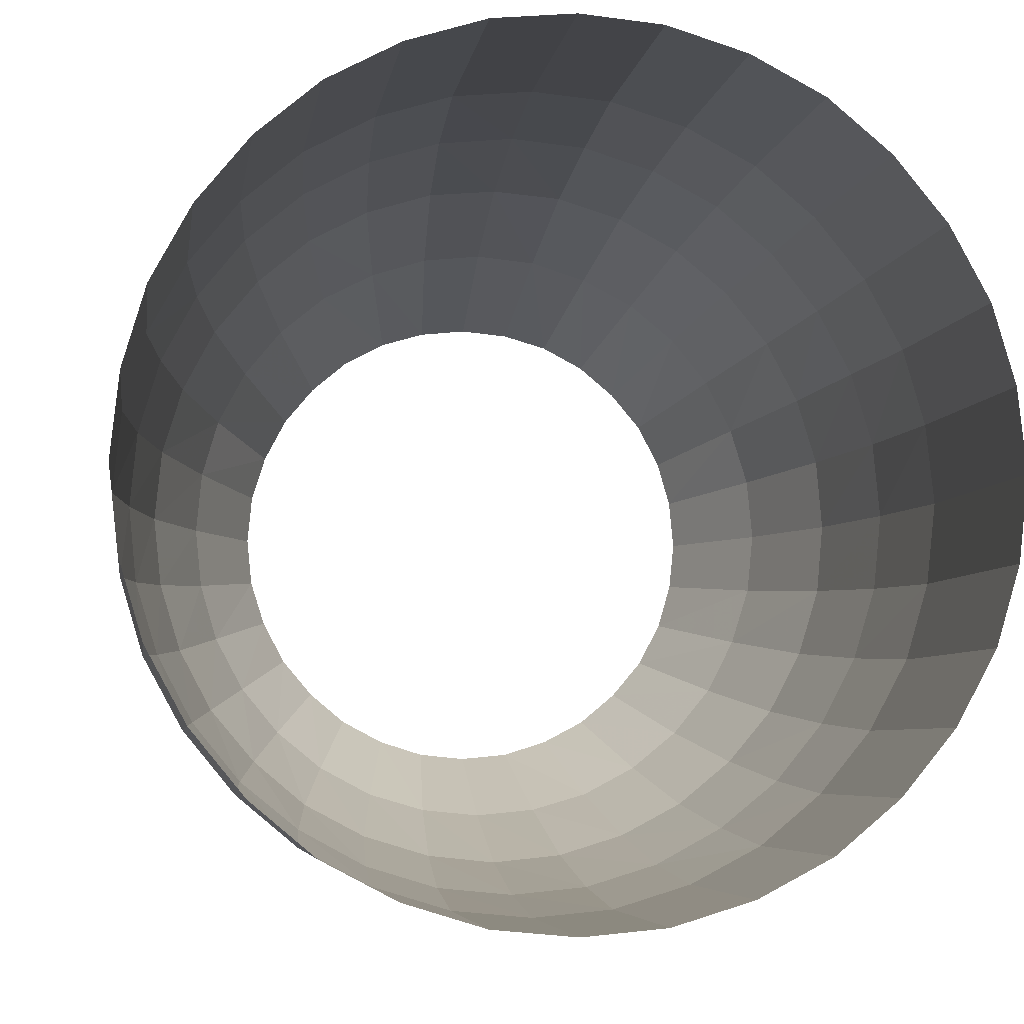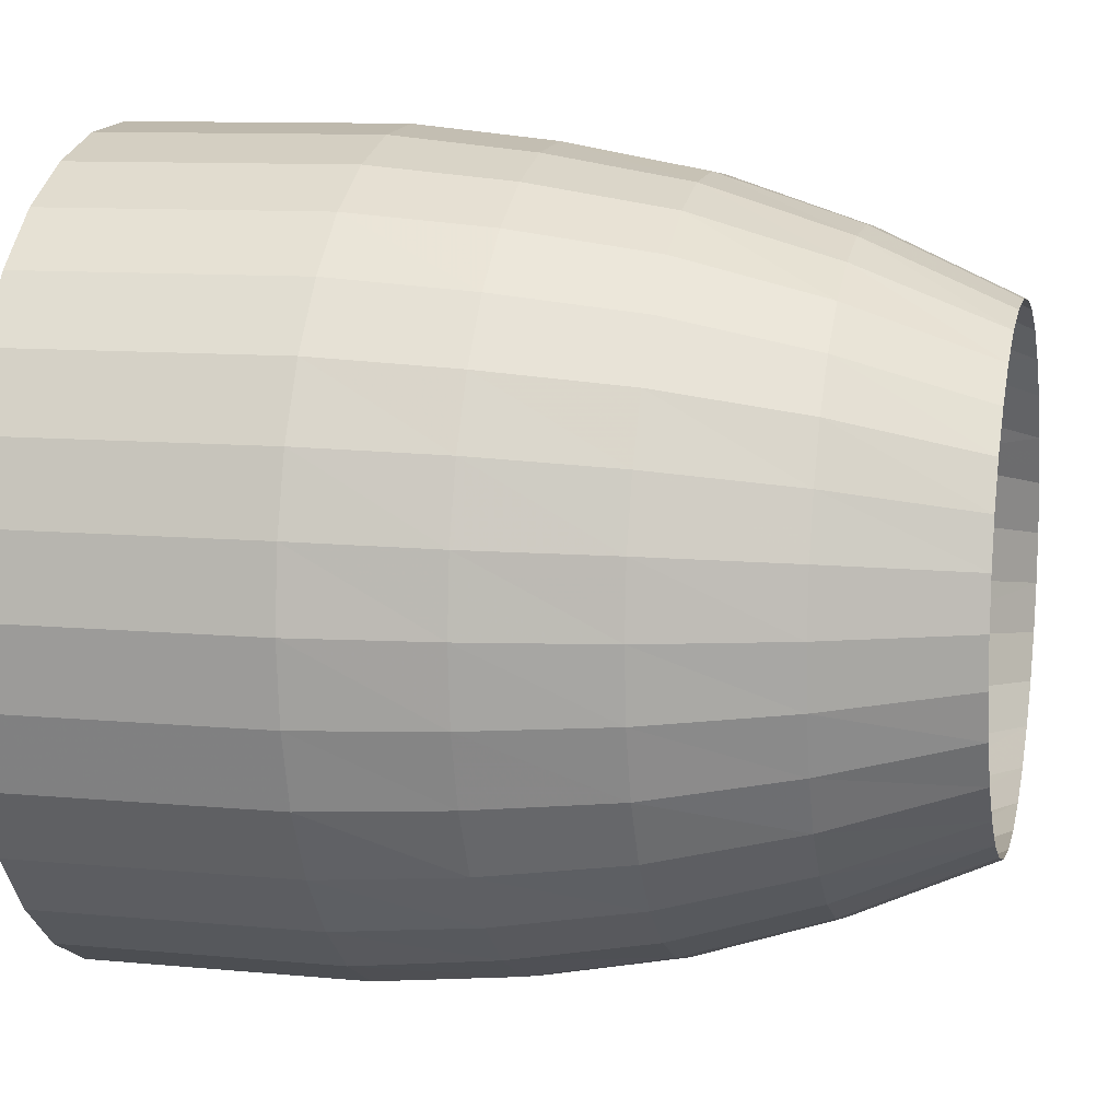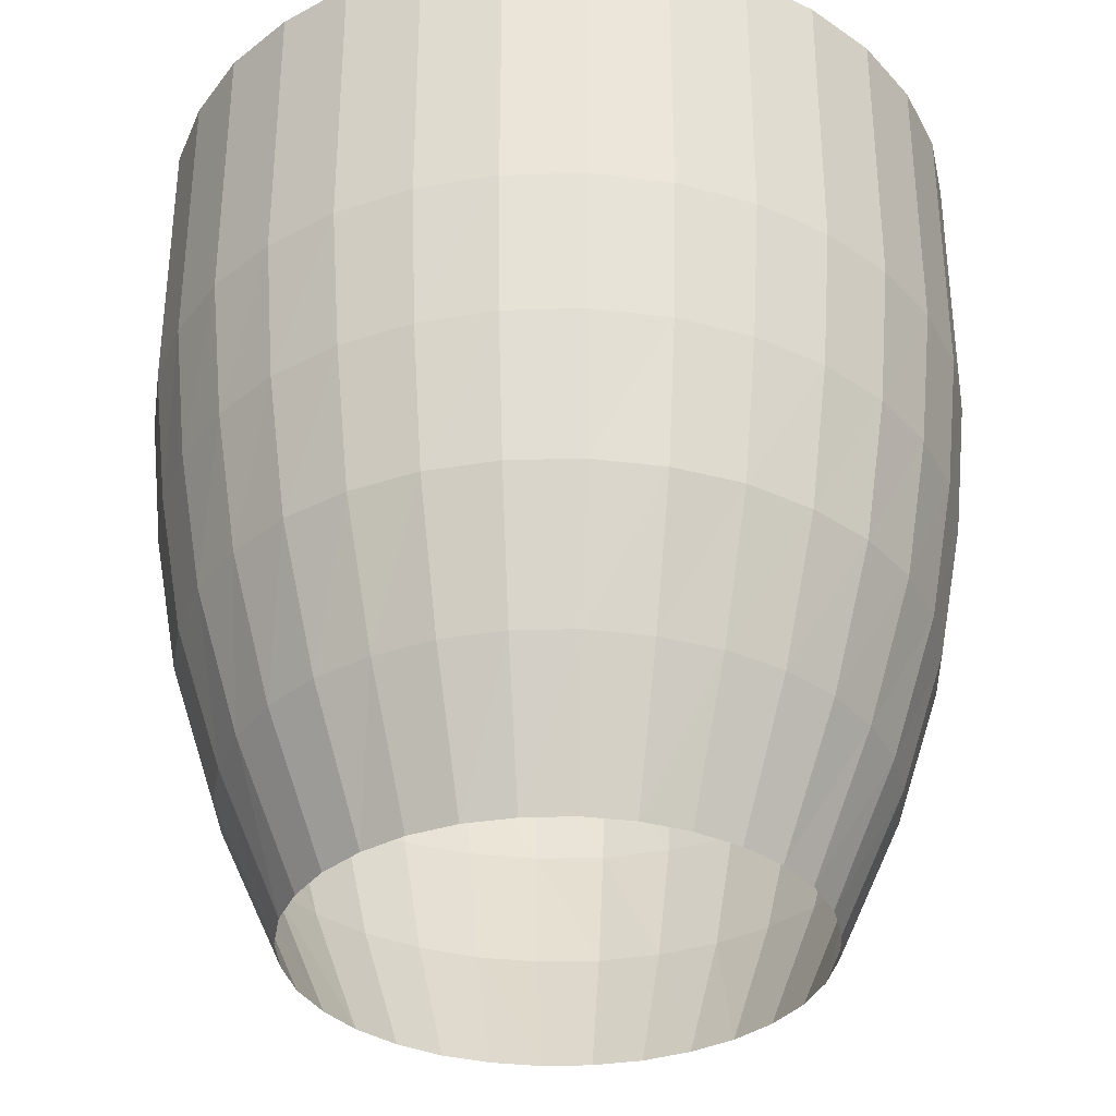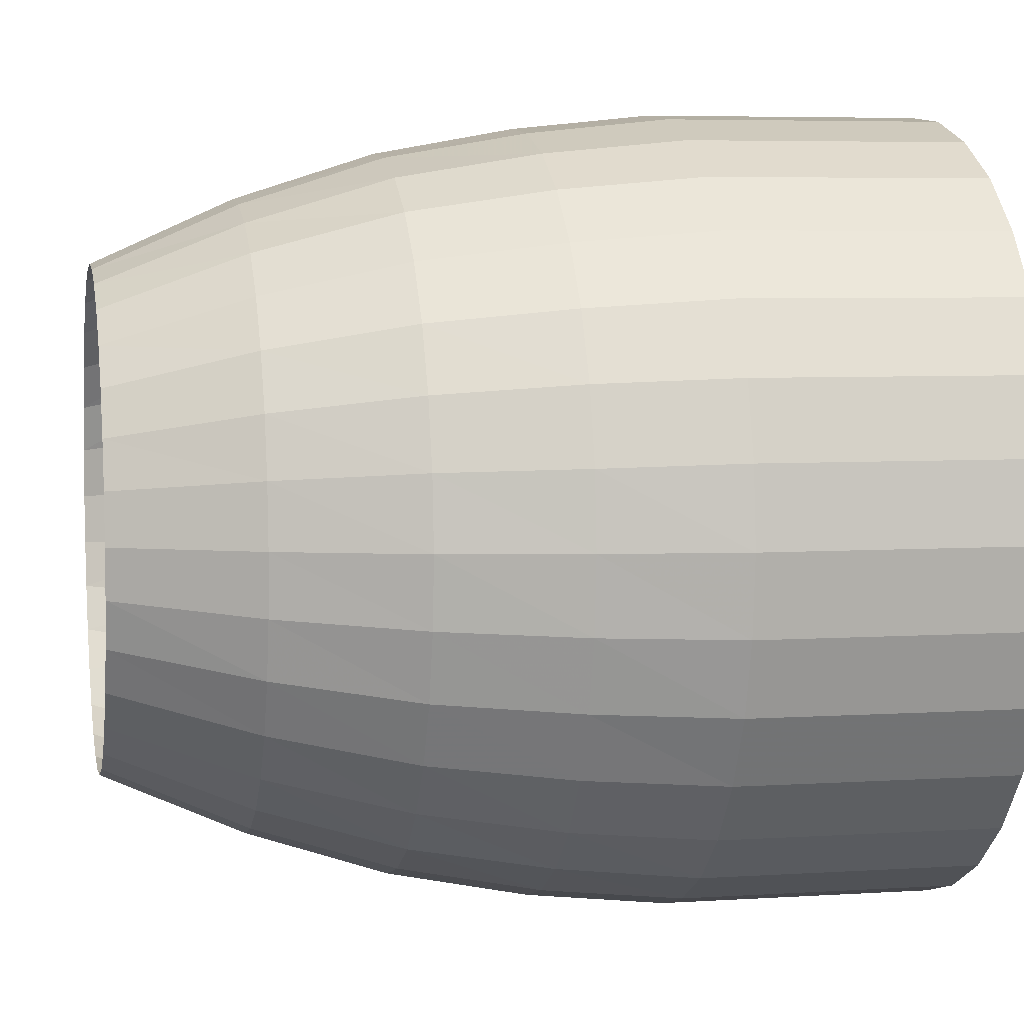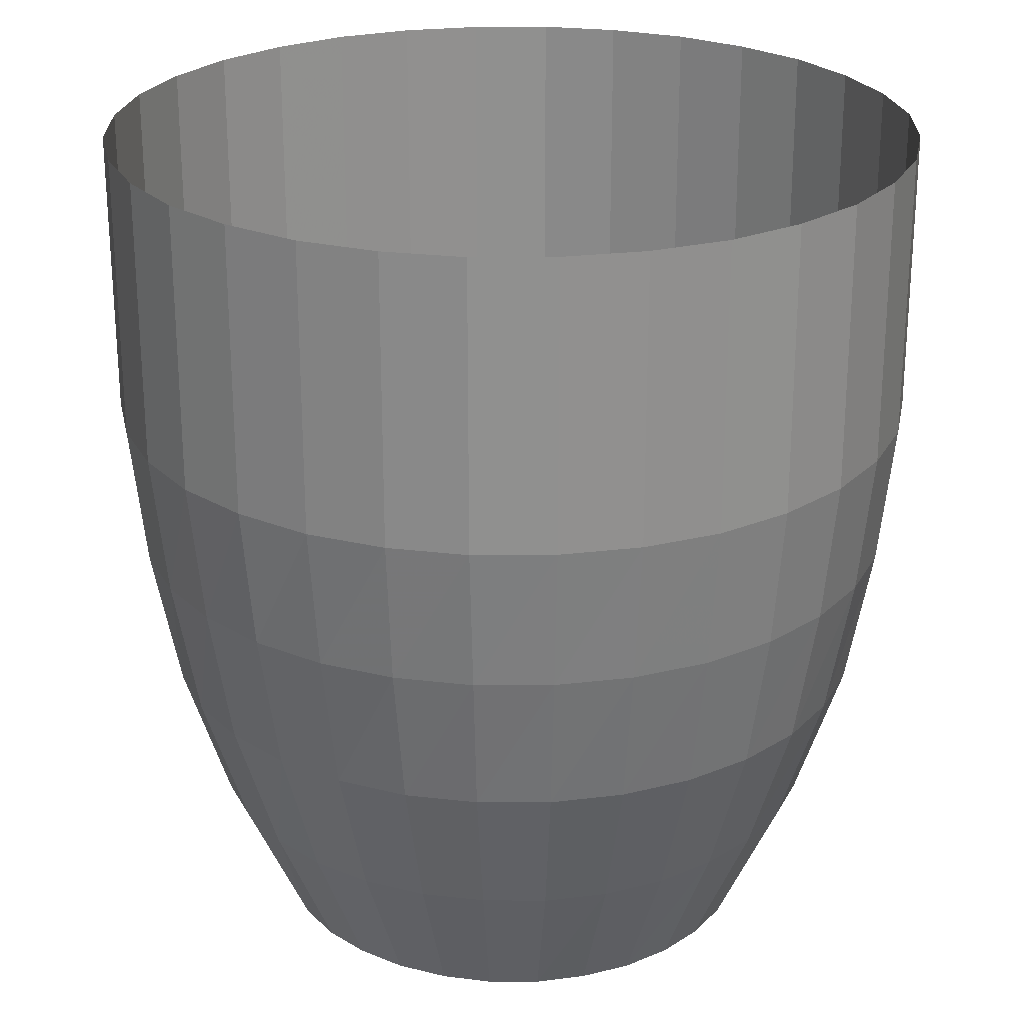
<metadata>
{"format":"obj","ext":"obj","renderer":"f3d","projection":"perspective","resolution":1024,"background":"white","views":[{"elev":-5.2,"azim":172.1,"up":"+Z"},{"elev":10.3,"azim":-76.4,"up":"+Z"},{"elev":-33.7,"azim":-37.5,"up":"+Y"},{"elev":5.7,"azim":78.9,"up":"+Z"},{"elev":24.6,"azim":-62.1,"up":"+Y"}]}
</metadata>
<code>
g cylinder05
v -0.2143 2.337 -1.089
v 0.001277 1.949 -1.11
v 0.001277 2.337 -1.11
v -0.2143 1.949 -1.089
v -0.4232 2.337 -1.025
v 0.001277 1.562 -1.11
v -0.4232 1.949 -1.025
v -0.6153 2.337 -0.9244
v -0.2143 1.562 -1.089
v 0.001277 1.175 -1.069
v -0.6153 1.949 -0.9244
v -0.7803 2.337 -0.7863
v -0.2076 1.175 -1.049
v 0.001277 0.7871 -0.9951
v -0.4232 1.562 -1.025
v -0.7803 1.949 -0.7863
v -0.9185 2.337 -0.6178
v -0.1941 0.7871 -0.9749
v 0.001277 0.3996 -0.8671
v -0.4064 1.175 -0.9884
v -0.6153 1.562 -0.9244
v -0.9185 1.949 -0.6178
v -1.023 2.337 -0.4258
v -0.1705 0.3996 -0.8503
v 0.001277 0.0122 -0.6953
v -0.1369 0.0122 -0.6818
v -0.7803 1.562 -0.7863
v -0.3794 0.7871 -0.9176
v -0.3323 0.3996 -0.8031
v -0.2649 0.0122 -0.6414
v -0.5917 1.175 -0.8873
v -1.023 1.949 -0.4258
v -1.084 2.337 -0.2203
v -0.4839 0.3996 -0.7222
v -0.3862 0.0122 -0.5774
v -0.5512 0.7871 -0.8267
v -0.9185 1.562 -0.6178
v -0.7534 1.175 -0.7559
v -1.084 1.949 -0.2203
v -1.107 2.337 -0.001277
v -0.6153 0.3996 -0.6144
v -0.4906 0.0122 -0.4898
v -0.7028 0.7871 -0.702
v -1.023 1.562 -0.4258
v -0.8848 1.175 -0.5942
v -1.107 1.949 -0.001277
v -1.084 2.337 0.2143
v -0.7231 0.3996 -0.483
v -0.5782 0.0122 -0.3853
v -0.8275 0.7871 -0.5538
v -1.084 1.562 -0.2203
v -0.9825 1.175 -0.4089
v -1.084 1.949 0.2143
v -1.023 2.337 0.4198
v -0.8005 0.3996 -0.3314
v -0.6422 0.0122 -0.2641
v -0.9185 0.7871 -0.382
v -1.107 1.562 -0.001277
v -1.043 1.175 -0.2102
v -1.023 1.949 0.4198
v -0.9185 2.337 0.6119
v -0.8511 0.3996 -0.1697
v -0.6793 0.0122 -0.136
v -0.9757 0.7871 -0.1933
v -1.063 1.175 -0.001277
v -1.084 1.562 0.2143
v -0.9185 1.949 0.6119
v -0.7803 2.337 0.7803
v -0.8679 0.3996 -0.001277
v -0.6927 0.0122 -0.001277
v -0.9926 0.7871 -0.001277
v -1.043 1.175 0.2042
v -1.023 1.562 0.4198
v -0.7803 1.949 0.7803
v -0.6153 2.337 0.9185
v -0.8511 0.3996 0.1705
v -0.6793 0.0122 0.1369
v -0.9757 0.7871 0.1941
v -0.9825 1.175 0.4064
v -0.9185 1.562 0.6119
v -0.6153 1.949 0.9185
v -0.4232 2.337 1.02
v -0.8005 0.3996 0.3323
v -0.6422 0.0122 0.2649
v -0.9185 0.7871 0.3794
v -0.8848 1.175 0.5883
v -0.7803 1.562 0.7803
v -0.4232 1.949 1.02
v -0.2143 2.337 1.084
v -0.7231 0.3996 0.4839
v -0.5782 0.0122 0.3862
v -0.8275 0.7871 0.5512
v -0.7534 1.175 0.75
v -0.6153 1.562 0.9185
v -0.2143 1.949 1.084
v 0.001277 2.337 1.104
v -0.6153 0.3996 0.6153
v -0.4906 0.0122 0.4906
v -0.7028 0.7871 0.7028
v -0.5917 1.175 0.8848
v -0.4232 1.562 1.02
v 0.001277 1.949 1.104
v 0.2169 2.337 1.084
v -0.4839 0.3996 0.7231
v -0.3862 0.0122 0.5782
v -0.5512 0.7871 0.8275
v -0.4064 1.175 0.9825
v -0.2143 1.562 1.084
v 0.2169 1.949 1.084
v 0.4258 2.337 1.02
v -0.3323 0.3996 0.8005
v -0.2649 0.0122 0.6422
v -0.3794 0.7871 0.9185
v -0.2076 1.175 1.043
v 0.001277 1.562 1.104
v 0.4258 1.949 1.02
v 0.6178 2.337 0.9185
v -0.1705 0.3996 0.8511
v -0.1369 0.0122 0.6793
v -0.1941 0.7871 0.9757
v 0.001277 1.175 1.063
v 0.2169 1.562 1.084
v 0.6178 1.949 0.9185
v 0.7829 2.337 0.7803
v 0.001277 0.3996 0.8679
v 0.001277 0.0122 0.6927
v 0.001277 0.7871 0.9926
v 0.2102 1.175 1.043
v 0.4258 1.562 1.02
v 0.7829 1.949 0.7803
v 0.921 2.337 0.6119
v 0.1697 0.3996 0.8511
v 0.136 0.0122 0.6793
v 0.1933 0.7871 0.9757
v 0.4089 1.175 0.9825
v 0.6178 1.562 0.9185
v 0.921 1.949 0.6119
v 1.025 2.337 0.4198
v 0.3314 0.3996 0.8005
v 0.2641 0.0122 0.6422
v 0.382 0.7871 0.9185
v 0.5942 1.175 0.8848
v 0.7829 1.562 0.7803
v 1.025 1.949 0.4198
v 1.086 2.337 0.2143
v 0.483 0.3996 0.7231
v 0.3853 0.0122 0.5782
v 0.5538 0.7871 0.8275
v 0.7559 1.175 0.75
v 0.921 1.562 0.6119
v 1.086 1.949 0.2143
v 1.11 2.337 -0.001277
v 0.6144 0.3996 0.6153
v 0.4898 0.0122 0.4906
v 0.702 0.7871 0.7028
v 0.8873 1.175 0.5883
v 1.025 1.562 0.4198
v 1.11 1.949 -0.001277
v 1.086 2.337 -0.2203
v 0.7222 0.3996 0.4839
v 0.5774 0.0122 0.3862
v 0.8267 0.7871 0.5512
v 0.985 1.175 0.4064
v 1.086 1.562 0.2143
v 1.086 1.949 -0.2203
v 1.025 2.337 -0.4258
v 0.8031 0.3996 0.3323
v 0.6414 0.0122 0.2649
v 0.9176 0.7871 0.3794
v 1.046 1.175 0.2042
v 1.11 1.562 -0.001277
v 1.025 1.949 -0.4258
v 0.921 2.337 -0.6178
v 0.8503 0.3996 0.1705
v 0.6818 0.0122 0.1369
v 0.9749 0.7871 0.1941
v 1.066 1.175 -0.001277
v 1.086 1.562 -0.2203
v 0.921 1.949 -0.6178
v 0.7829 2.337 -0.7863
v 0.8671 0.3996 -0.001277
v 0.6953 0.0122 -0.001277
v 0.9951 0.7871 -0.001277
v 1.046 1.175 -0.2102
v 1.025 1.562 -0.4258
v 0.7829 1.949 -0.7863
v 0.6178 2.337 -0.9244
v 0.8503 0.3996 -0.1697
v 0.6818 0.0122 -0.136
v 0.9749 0.7871 -0.1933
v 0.985 1.175 -0.4089
v 0.921 1.562 -0.6178
v 0.6178 1.949 -0.9244
v 0.4258 2.337 -1.025
v 0.8031 0.3996 -0.3314
v 0.6414 0.0122 -0.2641
v 0.9176 0.7871 -0.382
v 0.7829 1.562 -0.7863
v 0.8873 1.175 -0.5942
v 0.4258 1.949 -1.025
v 0.2169 2.337 -1.089
v 0.7222 0.3996 -0.483
v 0.5774 0.0122 -0.3853
v 0.8267 0.7871 -0.5538
v 0.6178 1.562 -0.9244
v 0.7559 1.175 -0.7559
v 0.2169 1.949 -1.089
v 0.001277 2.337 -1.11
v 0.001277 1.949 -1.11
v 0.6144 0.3996 -0.6144
v 0.4898 0.0122 -0.4898
v 0.702 0.7871 -0.702
v 0.4258 1.562 -1.025
v 0.2169 1.562 -1.089
v 0.001277 1.562 -1.11
v 0.5942 1.175 -0.8873
v 0.483 0.3996 -0.7222
v 0.3853 0.0122 -0.5774
v 0.5538 0.7871 -0.8267
v 0.4089 1.175 -0.9884
v 0.2102 1.175 -1.049
v 0.001277 1.175 -1.069
v 0.382 0.7871 -0.9176
v 0.3314 0.3996 -0.8031
v 0.2641 0.0122 -0.6414
v 0.1933 0.7871 -0.9749
v 0.001277 0.7871 -0.9951
v 0.1697 0.3996 -0.8503
v 0.136 0.0122 -0.6818
v 0.001277 0.3996 -0.8671
v 0.001277 0.0122 -0.6953
g cylinder05_0
f 3 2 1
f 2 4 1
f 1 4 5
f 2 6 4
f 4 7 5
f 5 7 8
f 6 9 4
f 4 9 7
f 6 10 9
f 7 11 8
f 8 11 12
f 10 13 9
f 10 14 13
f 9 15 7
f 7 15 11
f 9 13 15
f 11 16 12
f 12 16 17
f 14 18 13
f 14 19 18
f 13 20 15
f 13 18 20
f 15 21 11
f 11 21 16
f 15 20 21
f 16 22 17
f 17 22 23
f 19 24 18
f 24 19 25
f 26 24 25
f 21 27 16
f 16 27 22
f 18 28 20
f 18 24 28
f 29 24 26
f 24 29 28
f 30 29 26
f 20 31 21
f 20 28 31
f 21 31 27
f 22 32 23
f 23 32 33
f 34 29 30
f 35 34 30
f 28 29 36
f 28 36 31
f 29 34 36
f 27 37 22
f 22 37 32
f 31 38 27
f 31 36 38
f 27 38 37
f 32 39 33
f 33 39 40
f 41 34 35
f 42 41 35
f 36 34 43
f 36 43 38
f 34 41 43
f 37 44 32
f 32 44 39
f 38 45 37
f 38 43 45
f 37 45 44
f 39 46 40
f 40 46 47
f 48 41 42
f 49 48 42
f 43 41 50
f 43 50 45
f 41 48 50
f 44 51 39
f 39 51 46
f 45 52 44
f 45 50 52
f 44 52 51
f 46 53 47
f 47 53 54
f 55 48 49
f 56 55 49
f 50 48 57
f 50 57 52
f 48 55 57
f 51 58 46
f 46 58 53
f 52 59 51
f 52 57 59
f 51 59 58
f 53 60 54
f 54 60 61
f 62 55 56
f 63 62 56
f 57 55 64
f 57 64 59
f 55 62 64
f 59 65 58
f 59 64 65
f 58 66 53
f 53 66 60
f 58 65 66
f 60 67 61
f 61 67 68
f 69 62 63
f 70 69 63
f 64 62 71
f 64 71 65
f 62 69 71
f 65 72 66
f 65 71 72
f 66 73 60
f 60 73 67
f 66 72 73
f 67 74 68
f 68 74 75
f 76 69 70
f 77 76 70
f 71 69 78
f 71 78 72
f 69 76 78
f 72 79 73
f 72 78 79
f 73 80 67
f 67 80 74
f 73 79 80
f 74 81 75
f 75 81 82
f 83 76 77
f 84 83 77
f 78 76 85
f 78 85 79
f 76 83 85
f 79 86 80
f 79 85 86
f 80 87 74
f 74 87 81
f 80 86 87
f 81 88 82
f 82 88 89
f 90 83 84
f 91 90 84
f 85 83 92
f 85 92 86
f 83 90 92
f 86 93 87
f 86 92 93
f 87 94 81
f 81 94 88
f 87 93 94
f 88 95 89
f 89 95 96
f 97 90 91
f 98 97 91
f 92 90 99
f 92 99 93
f 90 97 99
f 93 100 94
f 93 99 100
f 94 101 88
f 88 101 95
f 94 100 101
f 95 102 96
f 96 102 103
f 104 97 98
f 105 104 98
f 99 97 106
f 99 106 100
f 97 104 106
f 100 107 101
f 100 106 107
f 101 108 95
f 95 108 102
f 101 107 108
f 102 109 103
f 103 109 110
f 111 104 105
f 112 111 105
f 106 104 113
f 106 113 107
f 104 111 113
f 107 114 108
f 107 113 114
f 108 115 102
f 102 115 109
f 108 114 115
f 109 116 110
f 110 116 117
f 118 111 112
f 119 118 112
f 113 111 120
f 113 120 114
f 111 118 120
f 114 121 115
f 114 120 121
f 115 122 109
f 109 122 116
f 115 121 122
f 116 123 117
f 117 123 124
f 125 118 119
f 126 125 119
f 120 118 127
f 120 127 121
f 118 125 127
f 121 128 122
f 121 127 128
f 122 129 116
f 116 129 123
f 122 128 129
f 123 130 124
f 124 130 131
f 132 125 126
f 133 132 126
f 127 125 134
f 127 134 128
f 125 132 134
f 128 135 129
f 128 134 135
f 129 136 123
f 123 136 130
f 129 135 136
f 130 137 131
f 131 137 138
f 139 132 133
f 140 139 133
f 134 132 141
f 134 141 135
f 132 139 141
f 135 142 136
f 135 141 142
f 136 143 130
f 130 143 137
f 136 142 143
f 137 144 138
f 138 144 145
f 146 139 140
f 147 146 140
f 141 139 148
f 141 148 142
f 139 146 148
f 142 149 143
f 142 148 149
f 143 150 137
f 137 150 144
f 143 149 150
f 144 151 145
f 145 151 152
f 153 146 147
f 154 153 147
f 148 146 155
f 148 155 149
f 146 153 155
f 149 156 150
f 149 155 156
f 150 157 144
f 144 157 151
f 150 156 157
f 151 158 152
f 152 158 159
f 160 153 154
f 161 160 154
f 155 153 162
f 155 162 156
f 153 160 162
f 156 163 157
f 156 162 163
f 157 164 151
f 151 164 158
f 157 163 164
f 158 165 159
f 159 165 166
f 167 160 161
f 168 167 161
f 162 160 169
f 162 169 163
f 160 167 169
f 163 170 164
f 163 169 170
f 164 171 158
f 158 171 165
f 164 170 171
f 165 172 166
f 166 172 173
f 174 167 168
f 175 174 168
f 169 167 176
f 169 176 170
f 167 174 176
f 170 177 171
f 170 176 177
f 171 178 165
f 165 178 172
f 171 177 178
f 172 179 173
f 173 179 180
f 181 174 175
f 182 181 175
f 176 174 183
f 176 183 177
f 174 181 183
f 177 184 178
f 177 183 184
f 178 185 172
f 172 185 179
f 178 184 185
f 179 186 180
f 180 186 187
f 188 181 182
f 189 188 182
f 183 181 190
f 183 190 184
f 181 188 190
f 184 191 185
f 184 190 191
f 185 192 179
f 179 192 186
f 185 191 192
f 186 193 187
f 187 193 194
f 195 188 189
f 196 195 189
f 190 188 197
f 190 197 191
f 188 195 197
f 192 198 186
f 186 198 193
f 191 199 192
f 191 197 199
f 192 199 198
f 193 200 194
f 194 200 201
f 202 195 196
f 203 202 196
f 197 195 204
f 197 204 199
f 195 202 204
f 198 205 193
f 193 205 200
f 199 206 198
f 199 204 206
f 198 206 205
f 200 207 201
f 201 207 208
f 207 209 208
f 210 202 203
f 211 210 203
f 204 202 212
f 204 212 206
f 202 210 212
f 205 213 200
f 200 213 207
f 207 214 209
f 213 214 207
f 214 215 209
f 206 216 205
f 206 212 216
f 205 216 213
f 217 210 211
f 218 217 211
f 212 210 219
f 212 219 216
f 210 217 219
f 216 220 213
f 213 220 214
f 216 219 220
f 214 221 215
f 220 221 214
f 221 222 215
f 219 223 220
f 219 217 223
f 220 223 221
f 224 217 218
f 217 224 223
f 225 224 218
f 221 226 222
f 223 226 221
f 223 224 226
f 226 227 222
f 228 224 225
f 224 228 226
f 226 228 227
f 229 228 225
f 228 230 227
f 230 228 229
f 231 230 229

</code>
